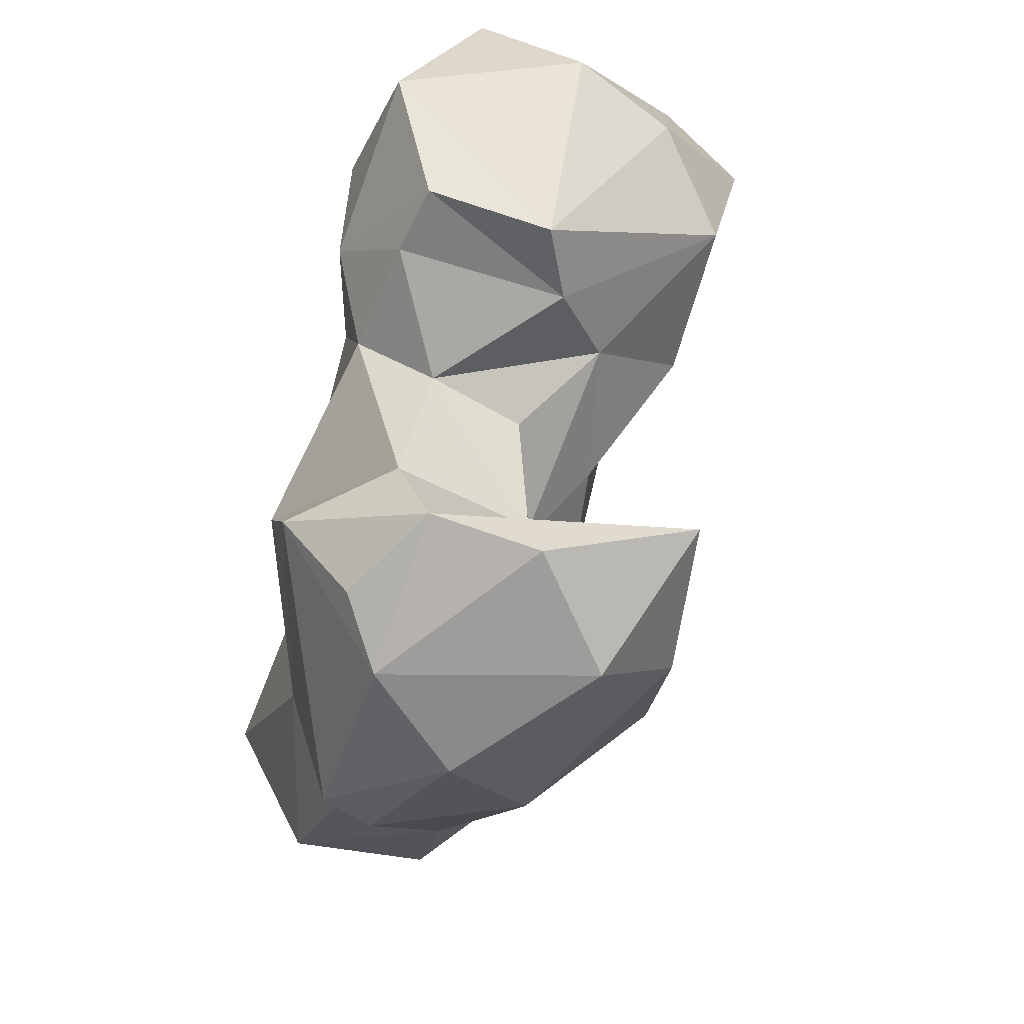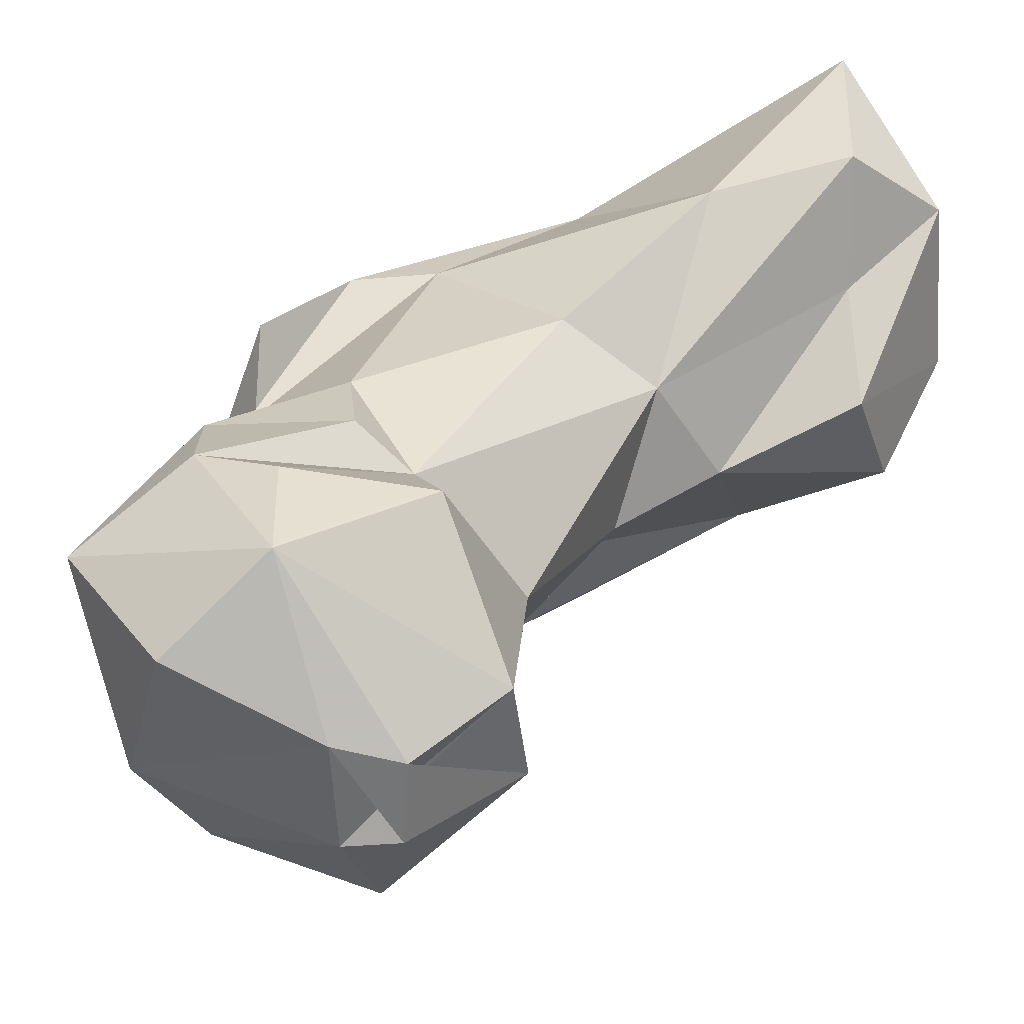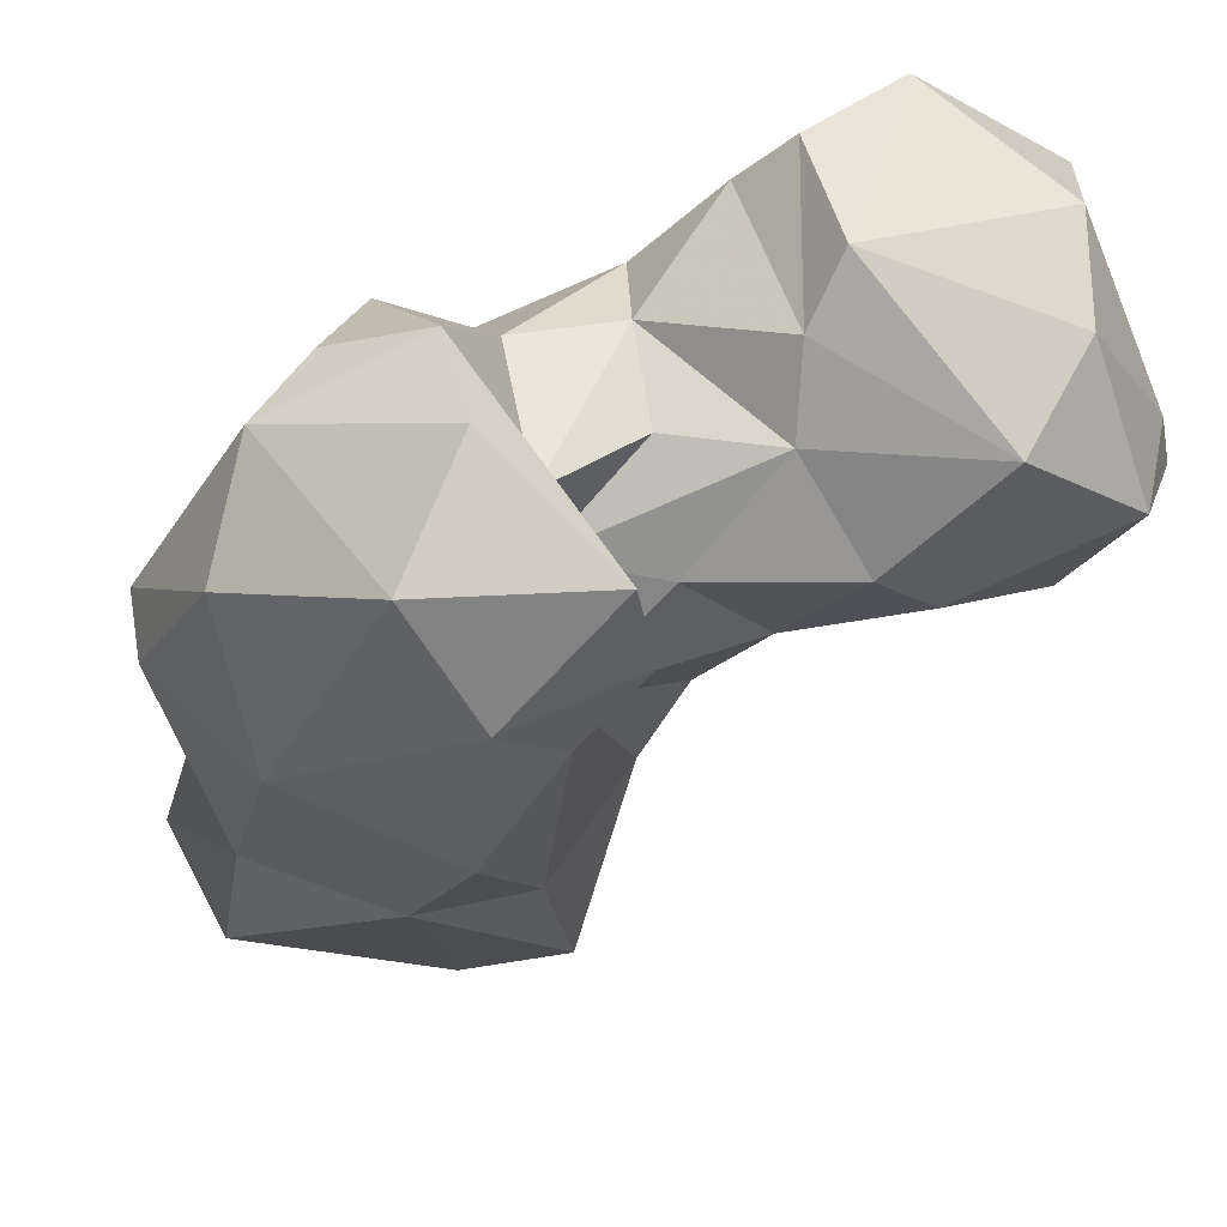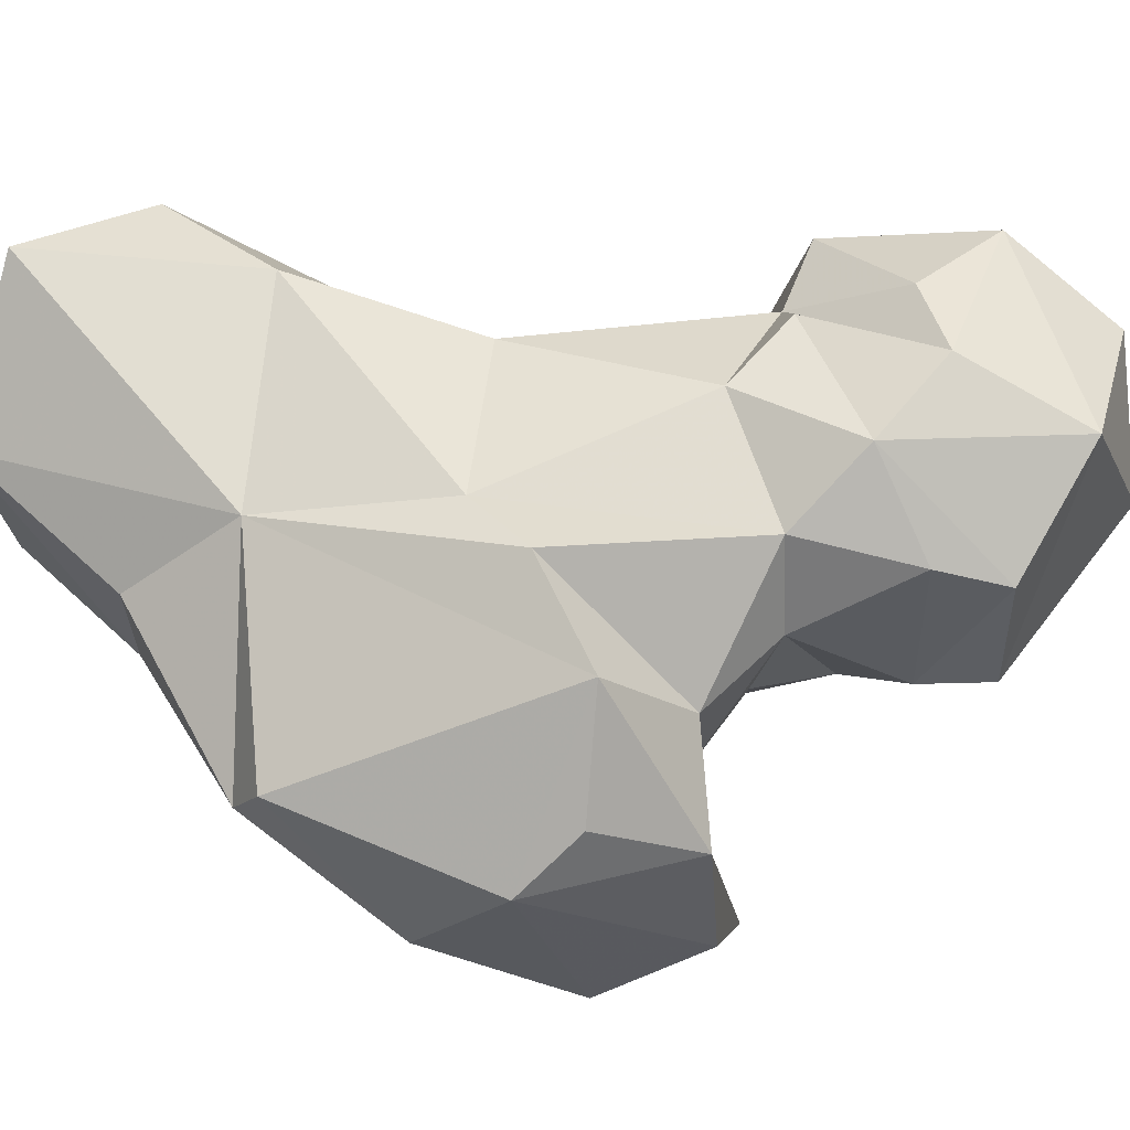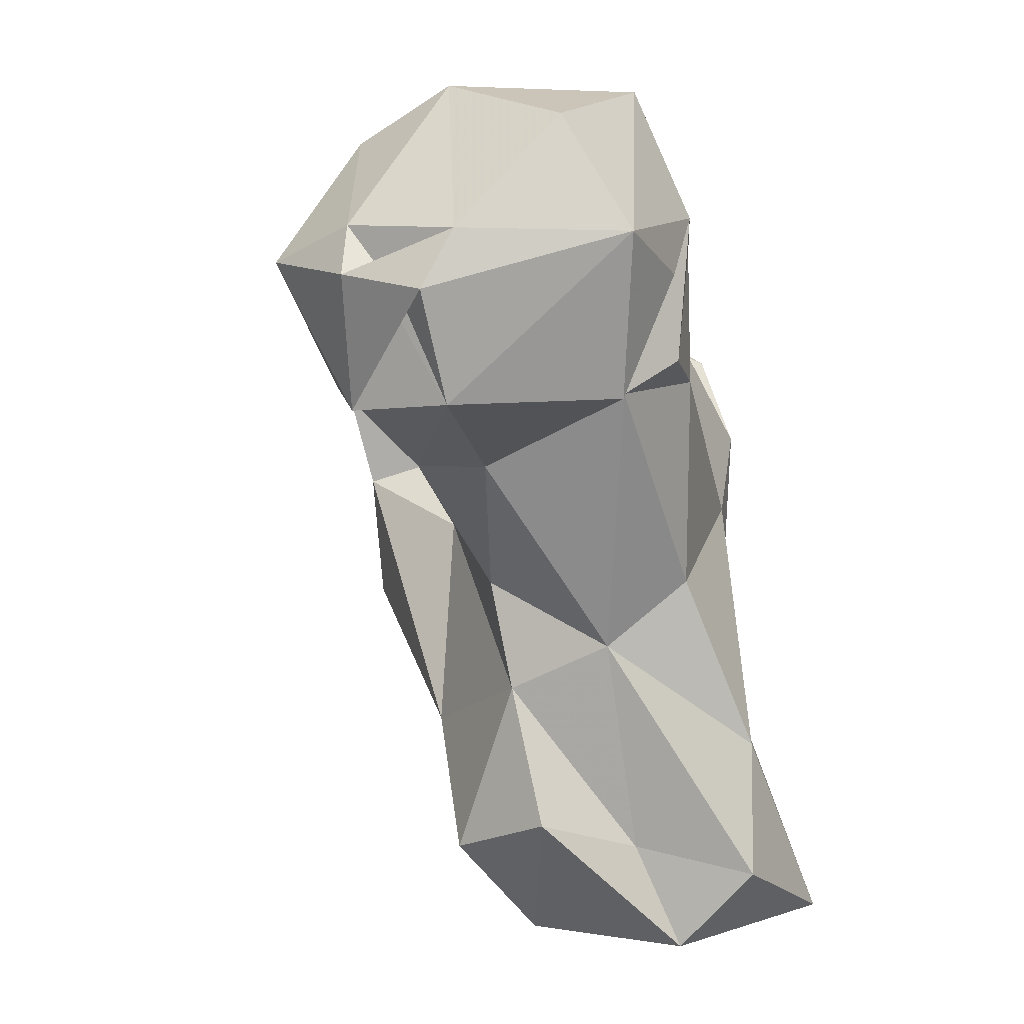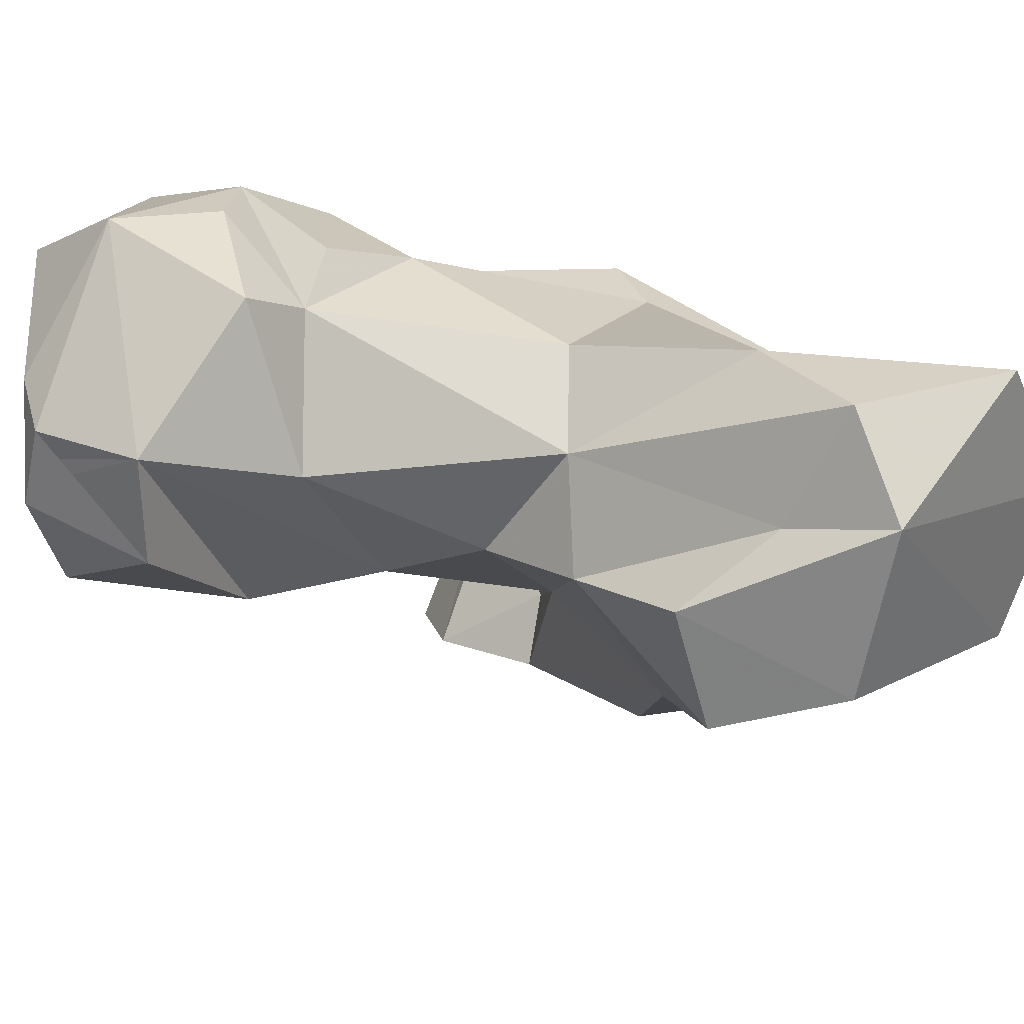
<metadata>
{"format":"obj","ext":"obj","renderer":"f3d","projection":"perspective","resolution":1024,"background":"white","views":[{"elev":44.6,"azim":-52.2,"up":"+Z"},{"elev":45.4,"azim":65.1,"up":"+Y"},{"elev":-56.0,"azim":-23.3,"up":"+Y"},{"elev":30.0,"azim":-65.8,"up":"+Y"},{"elev":7.8,"azim":125.1,"up":"+Z"},{"elev":37.1,"azim":134.6,"up":"+Y"}]}
</metadata>
<code>
v 198.3 95.7 0.8646
v 223.8 102.2 1.042
v 189.9 111.2 0.9972
v 219.2 121.5 0.7074
v 199.2 129.9 2.612
v 215.2 129.6 10.57
v 210.8 80.71 22.89
v 232.4 96.42 12.79
v 187.3 100.5 20.24
v 232.8 109.5 17.54
v 221.6 116.2 13.44
v 194.5 88.6 17.19
v 191 110.4 32.56
v 211.1 126.9 26.18
v 223.4 86.86 26.6
v 230.3 103.2 33.84
v 225.4 114.2 39.61
v 190.8 71.3 39.74
v 178 85.73 37.46
v 211.4 67.84 40.24
v 215.4 83.11 51.17
v 197.3 114.2 53.69
v 217.3 120.7 47.31
v 175 90.27 42.14
v 230.6 100.1 46.96
v 214.3 68.46 55.88
v 192.8 112.9 62.6
v 179.6 73.9 55.41
v 186.7 104.6 72.09
v 205.3 60.6 59.87
v 178.2 83.52 67.11
v 232.6 90.32 61.23
v 242.4 107.8 63.28
v 209.7 75.28 58.5
v 182.1 90.59 72.92
v 192.7 61.97 68.83
v 207.7 84.83 63.73
v 217.1 66.53 68.31
v 220.1 83.97 66.69
v 216.9 120.7 72.24
v 233.4 121.5 71.96
v 257.6 113.5 72.02
v 203.6 80.81 72.43
v 235.9 82.68 74.5
v 210.9 61.65 78.05
v 244.3 86.85 71.95
v 258.6 100.8 70.79
v 208.4 110.8 82
v 241.3 126.4 72.2
v 212.9 89.48 77.31
v 224.4 86.03 82.69
v 190.7 85.1 82.26
v 197.7 95.66 77.88
v 226.7 124.8 75.62
v 194.1 71.61 81.81
v 258.3 89.38 87.38
v 242.3 81.79 91.63
v 208.8 99.32 82.27
v 214.9 119 88.19
v 244.4 129.5 91.22
v 261.4 112.7 84.99
v 224.7 125 92.42
v 232.5 127.6 86.04
v 263 103 86.42
v 259.2 100.8 91.79
v 259.8 108.8 83.89
v 257.7 114.6 91.64
v 221.1 89.12 91.95
v 213.1 107.5 95.22
v 245.7 92.02 101.1
v 226.5 118.3 107.2
v 221.4 91.42 100.6
v 216.4 105.5 102.8
v 245.5 120.5 104.2
v 242.6 102.8 107.8
f 71 72 75
f 71 73 72
f 65 75 70
f 67 74 75
f 57 70 72
f 60 62 71
f 59 73 71
f 59 69 73
f 56 65 70
f 68 73 69
f 57 72 68
f 60 63 62
f 48 69 59
f 60 67 61
f 64 67 66
f 68 72 73
f 49 63 60
f 54 59 62
f 61 67 64
f 51 68 58
f 40 48 59
f 65 67 75
f 42 66 67
f 47 61 64
f 47 64 56
f 42 60 61
f 42 61 66
f 47 66 61
f 50 51 58
f 29 52 53
f 45 52 55
f 41 63 49
f 46 47 56
f 31 52 35
f 1 7 12
f 46 56 57
f 43 50 58
f 16 25 21
f 43 53 52
f 1 4 2
f 27 53 48
f 37 50 43
f 27 29 53
f 33 41 49
f 6 14 17
f 39 44 51
f 22 27 48
f 60 71 74
f 11 17 16
f 32 46 44
f 37 39 51
f 6 17 11
f 33 49 42
f 3 9 13
f 14 22 23
f 32 44 39
f 40 59 54
f 28 36 31
f 31 55 52
f 58 68 69
f 21 32 39
f 30 45 36
f 70 75 72
f 59 71 62
f 32 42 46
f 23 40 41
f 34 37 43
f 20 26 30
f 37 51 50
f 32 33 42
f 26 34 38
f 15 16 21
f 13 22 14
f 22 40 23
f 21 39 37
f 18 30 36
f 56 64 65
f 51 57 68
f 44 46 57
f 18 36 28
f 36 45 55
f 29 31 35
f 13 29 27
f 24 31 29
f 8 10 16
f 40 54 41
f 13 24 29
f 18 28 19
f 42 47 46
f 19 28 24
f 30 38 45
f 42 65 47
f 15 26 20
f 13 19 24
f 4 6 11
f 38 52 45
f 14 23 17
f 18 20 30
f 9 19 13
f 60 74 67
f 7 15 20
f 12 18 19
f 41 54 62
f 21 25 32
f 7 20 18
f 44 57 51
f 29 35 52
f 17 33 25
f 31 36 55
f 17 41 33
f 48 58 69
f 9 12 19
f 16 17 25
f 41 62 63
f 47 65 66
f 43 58 53
f 7 8 15
f 42 49 60
f 21 37 34
f 3 5 4
f 38 43 52
f 8 16 15
f 13 27 22
f 3 13 5
f 71 75 74
f 42 67 65
f 4 5 6
f 15 21 26
f 64 66 65
f 1 3 4
f 21 34 26
f 3 12 9
f 48 53 58
f 17 23 41
f 2 4 10
f 22 48 40
f 10 11 16
f 26 38 30
f 4 11 10
f 5 13 14
f 56 70 57
f 2 8 7
f 1 12 3
f 1 2 7
f 24 28 31
f 2 10 8
f 7 18 12
f 34 43 38
f 25 33 32
f 5 14 6

</code>
